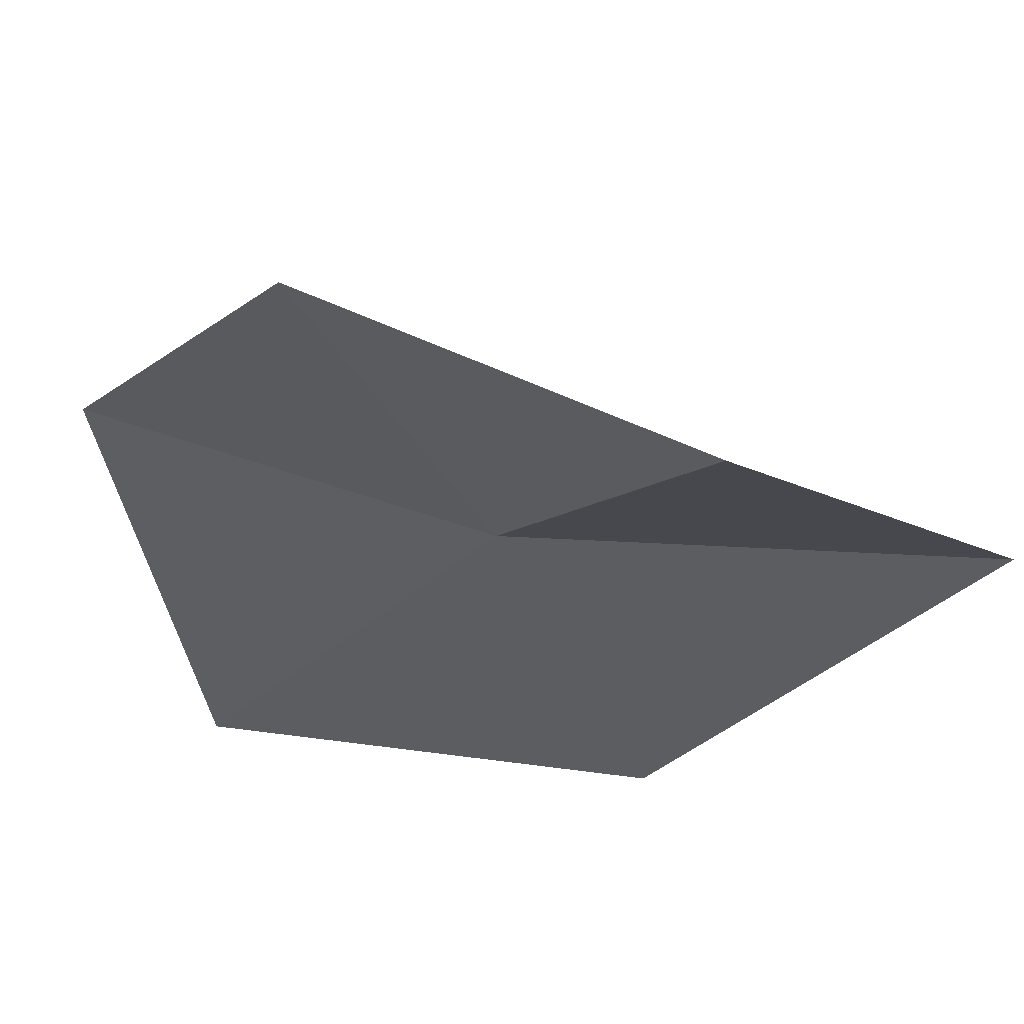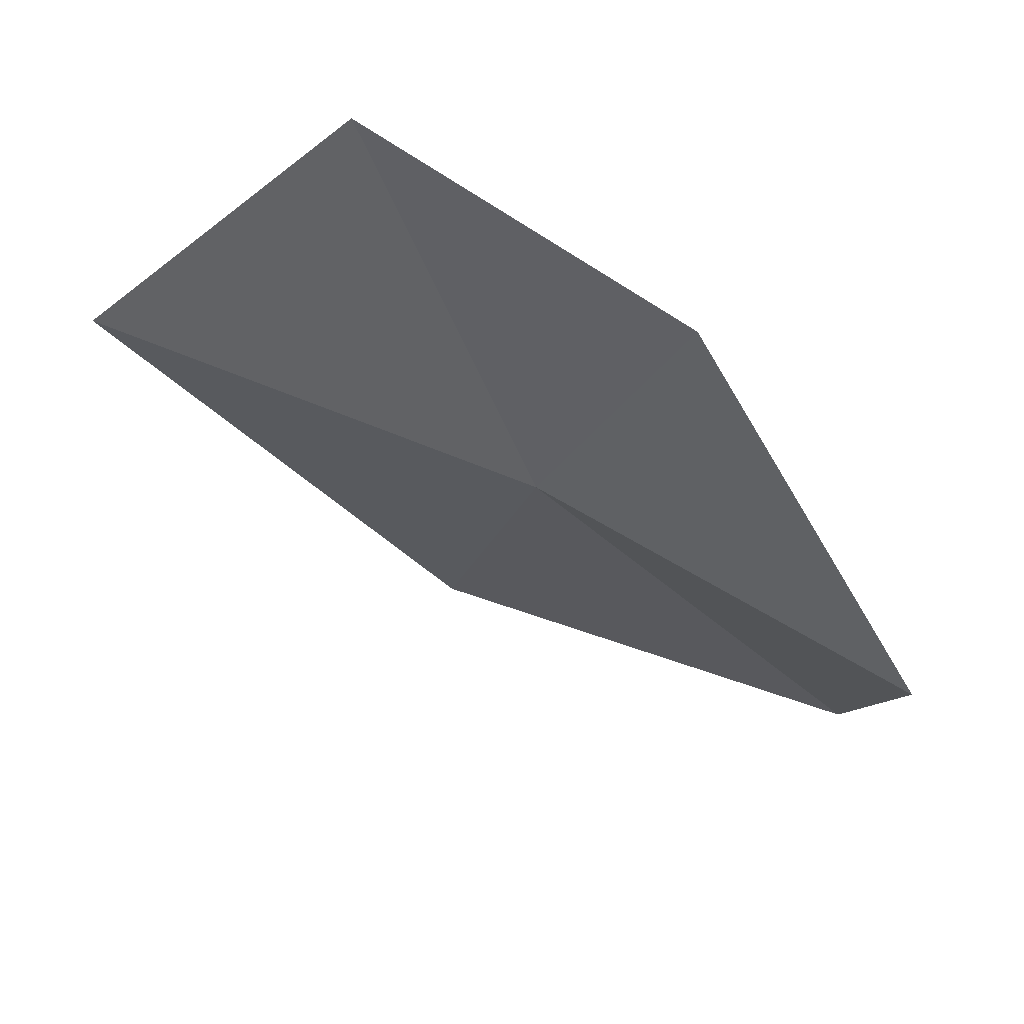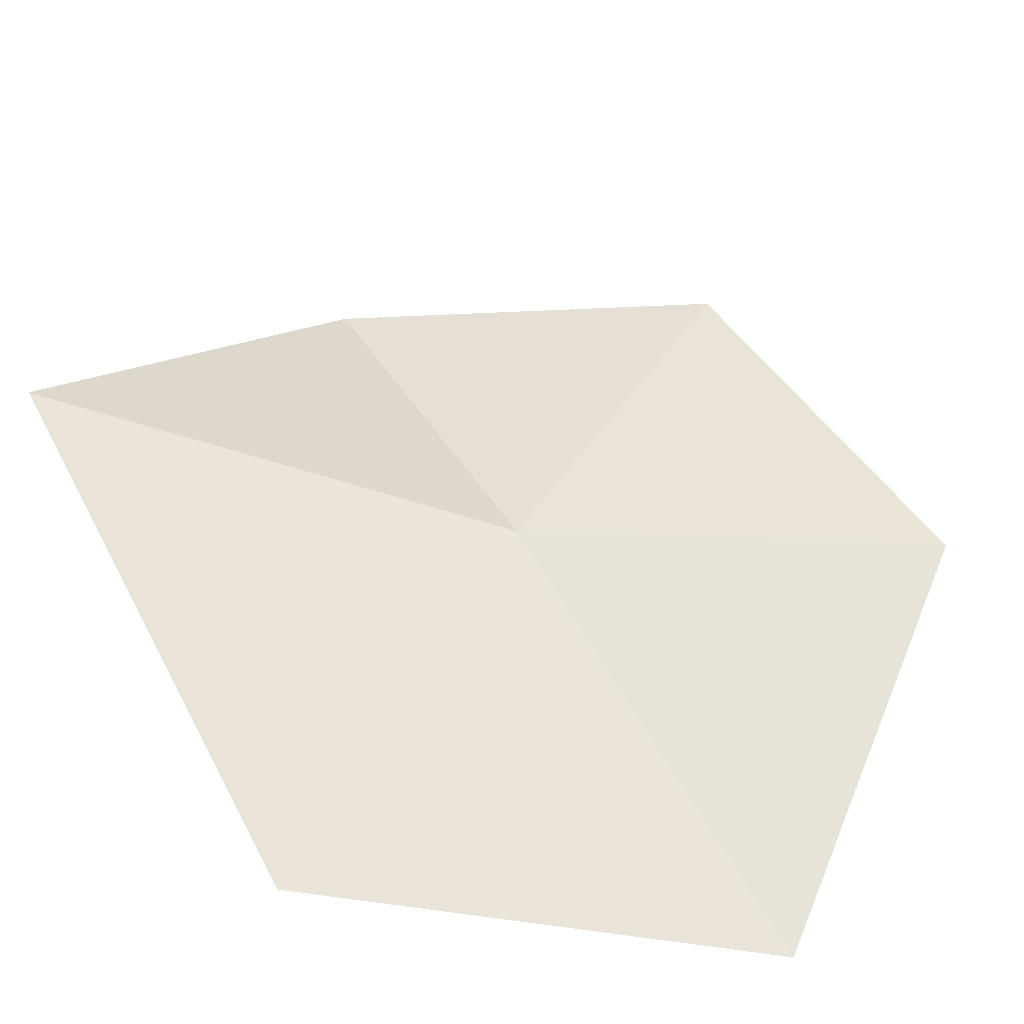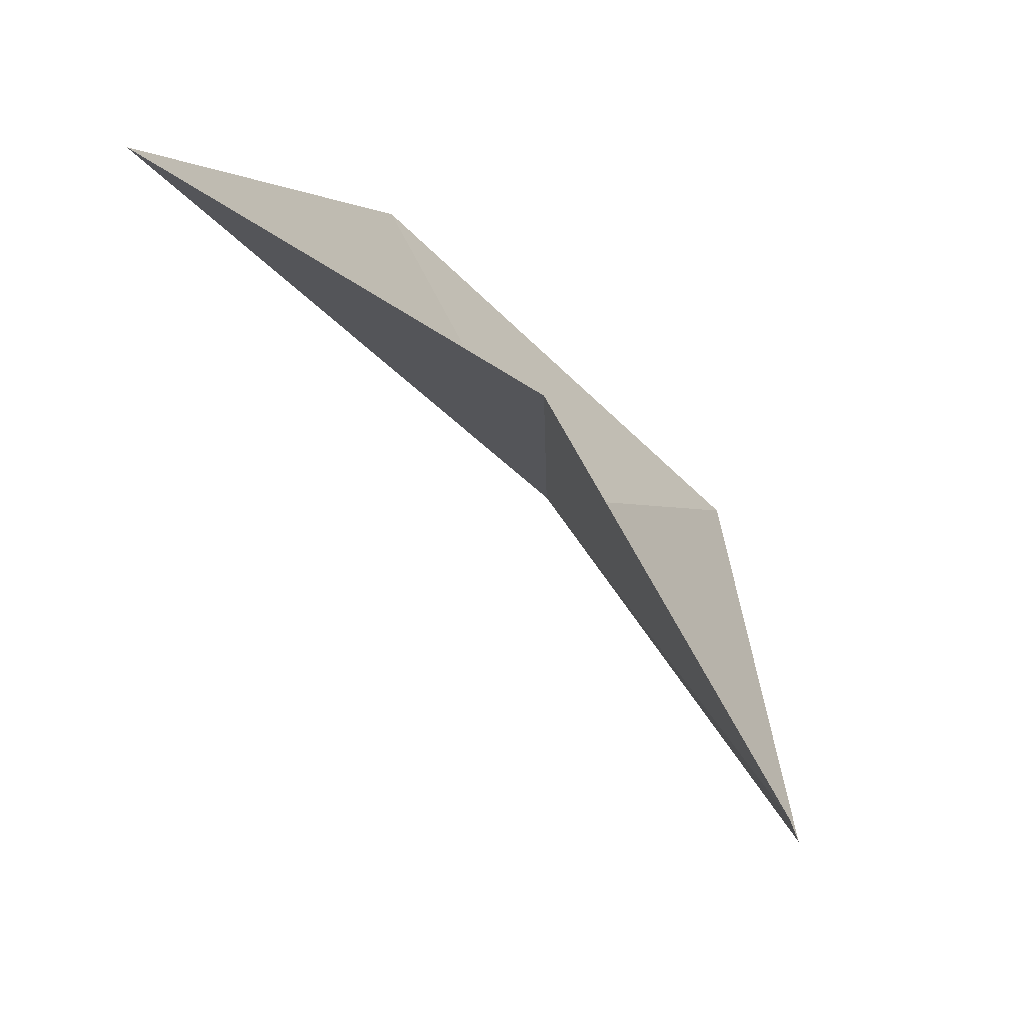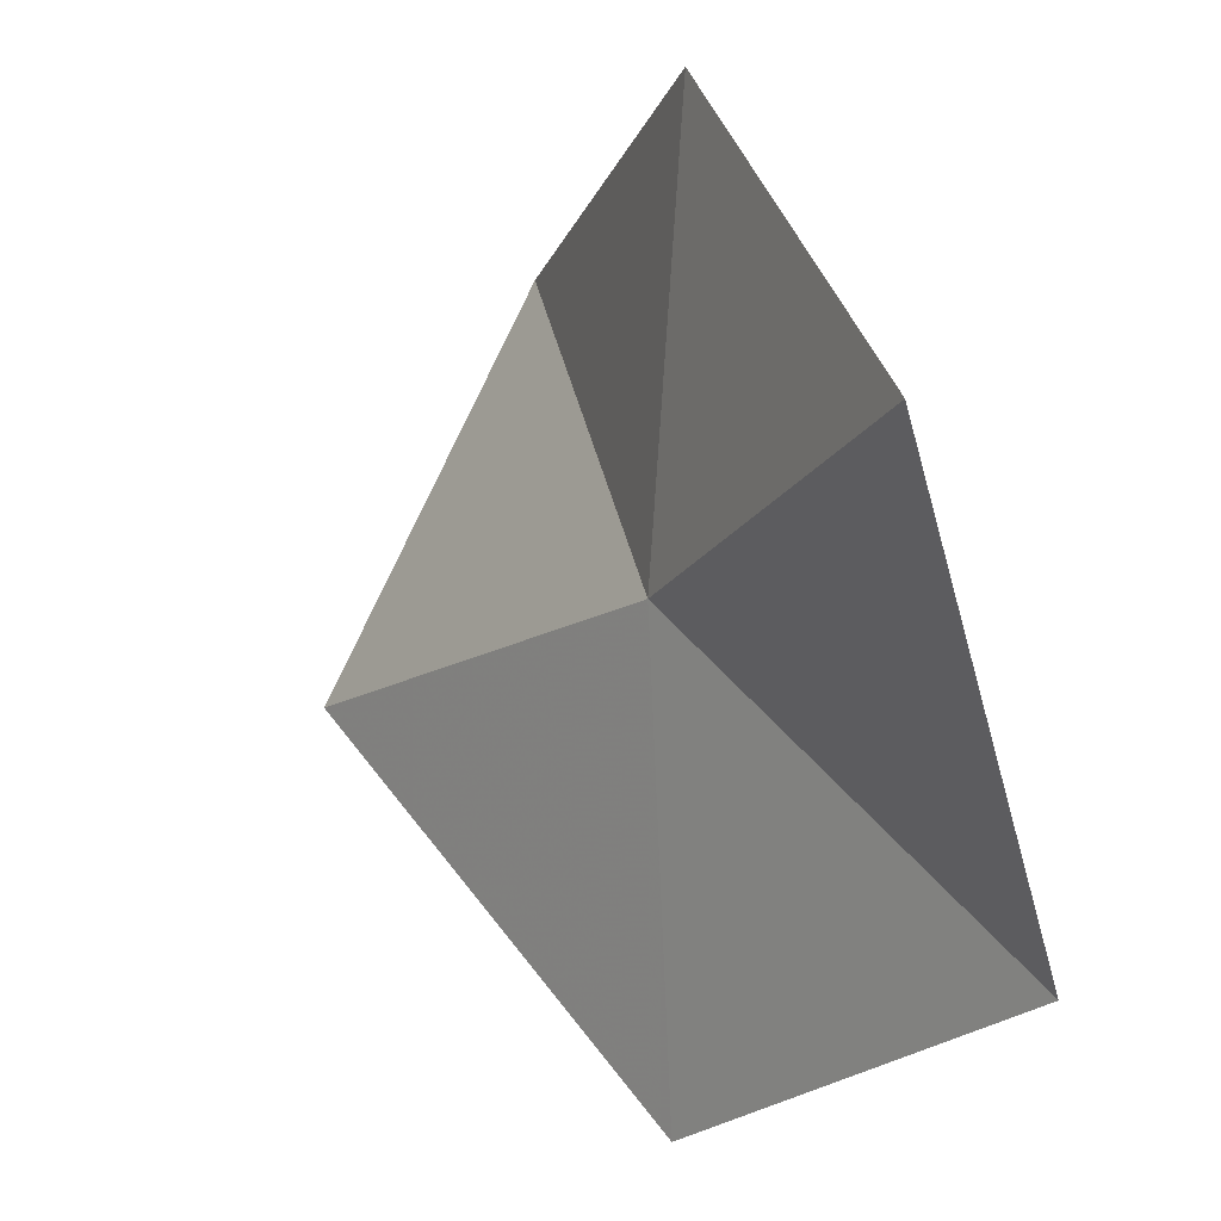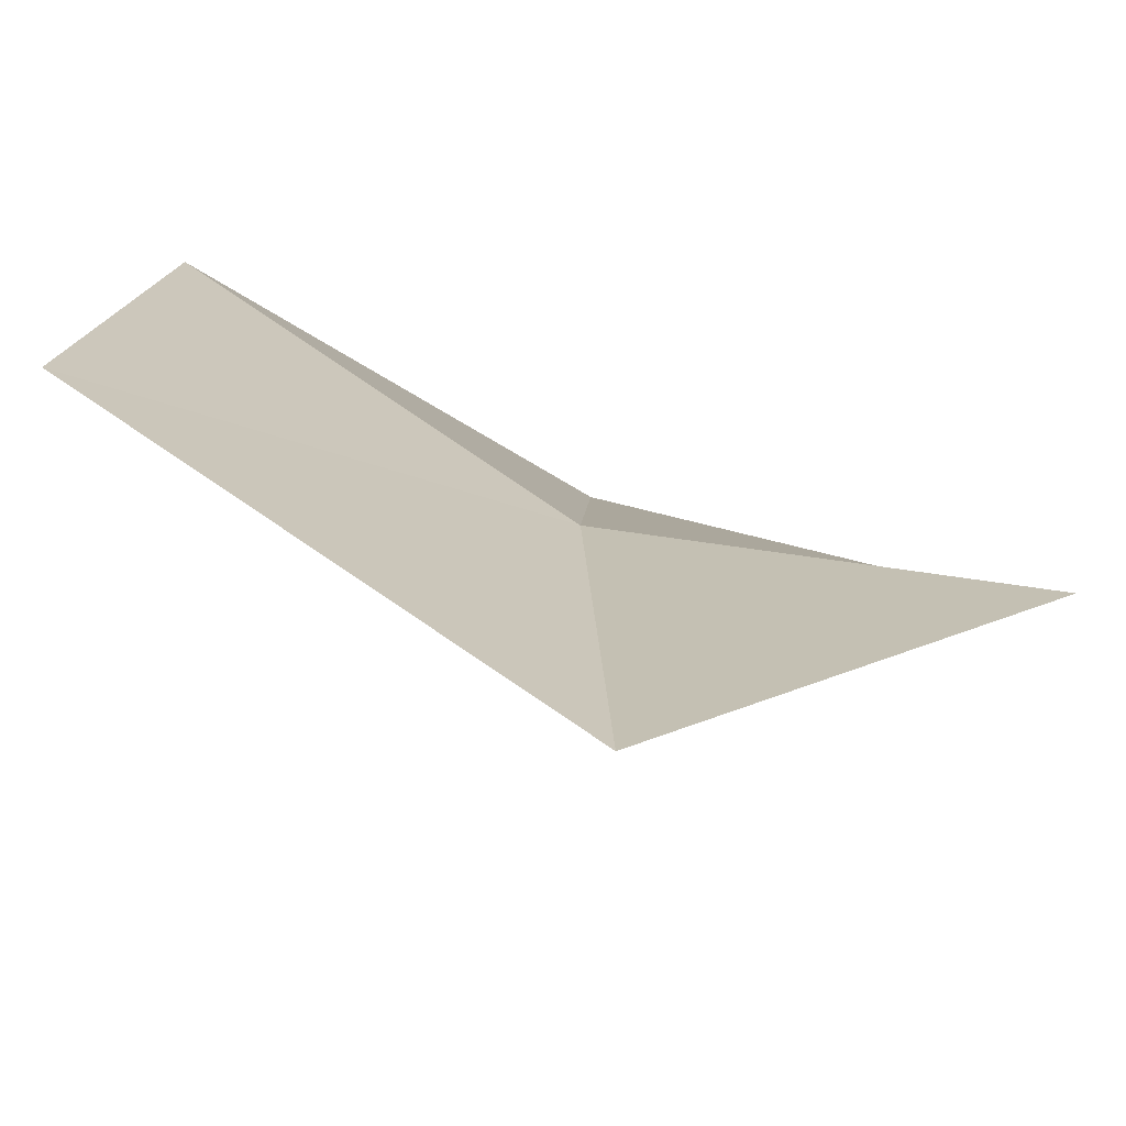
<metadata>
{"format":"obj","ext":"obj","renderer":"f3d","projection":"perspective","resolution":1024,"background":"white","views":[{"elev":74.8,"azim":-36.0,"up":"+Y"},{"elev":47.5,"azim":163.7,"up":"+Y"},{"elev":-56.8,"azim":124.1,"up":"+Y"},{"elev":9.3,"azim":161.7,"up":"+Z"},{"elev":-20.8,"azim":-167.8,"up":"+Y"},{"elev":58.0,"azim":92.7,"up":"+Z"}]}
</metadata>
<code>
v -0.4233 1.061 0.8037
v -0.5509 0.9133 0.7697
v -0.5238 1.061 0.6677
v -0.4119 0.9007 0.8966
v -0.2731 1.076 0.9291
v -0.3706 1.211 0.8592
v -0.4527 1.209 0.7228
f 1 3 2
f 1 4 5
f 1 5 6
f 1 7 3
f 1 6 7
f 1 2 4

</code>
